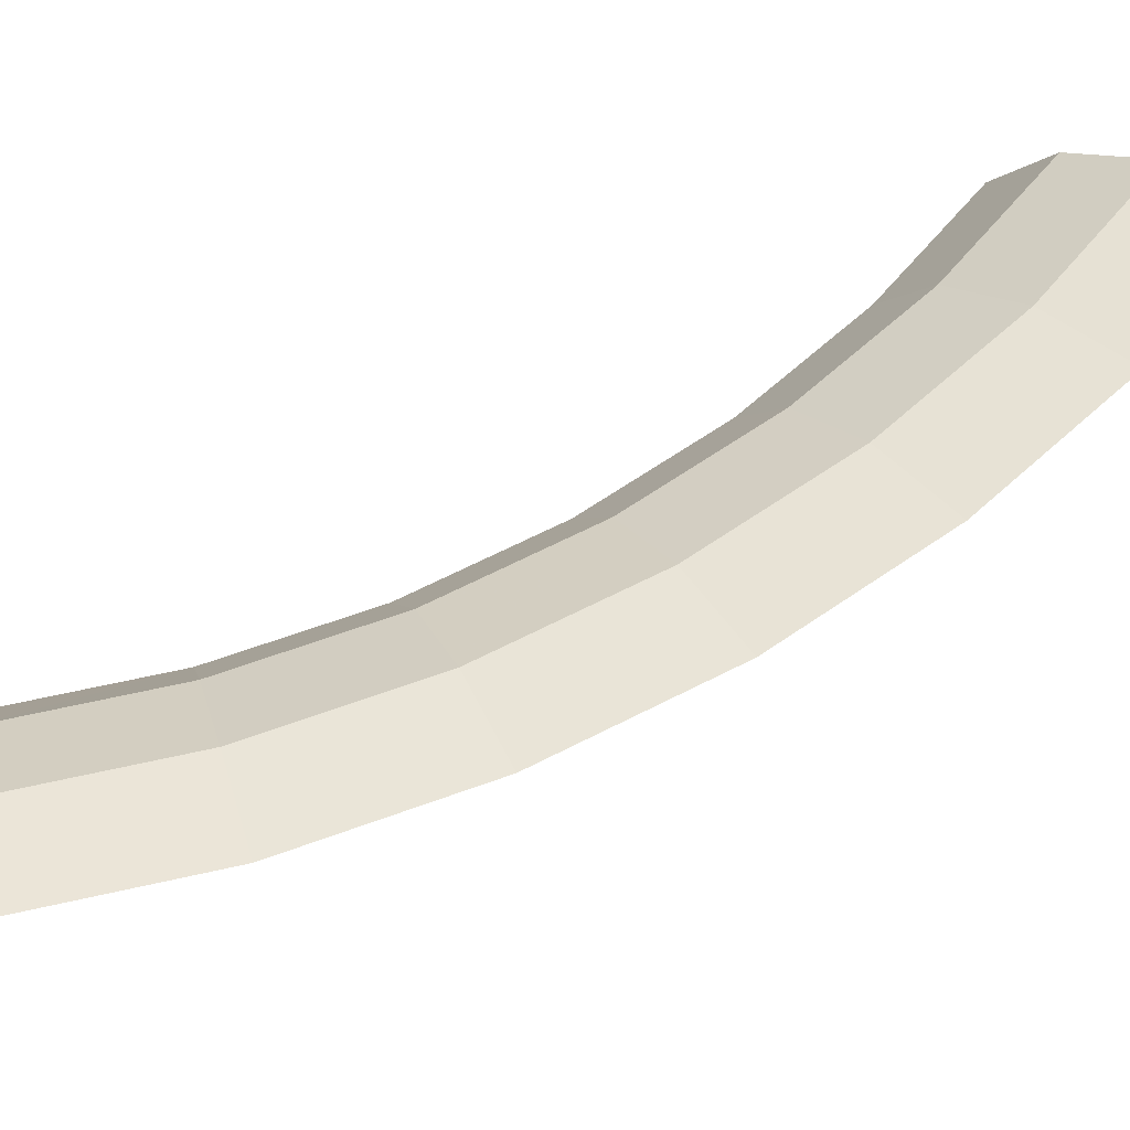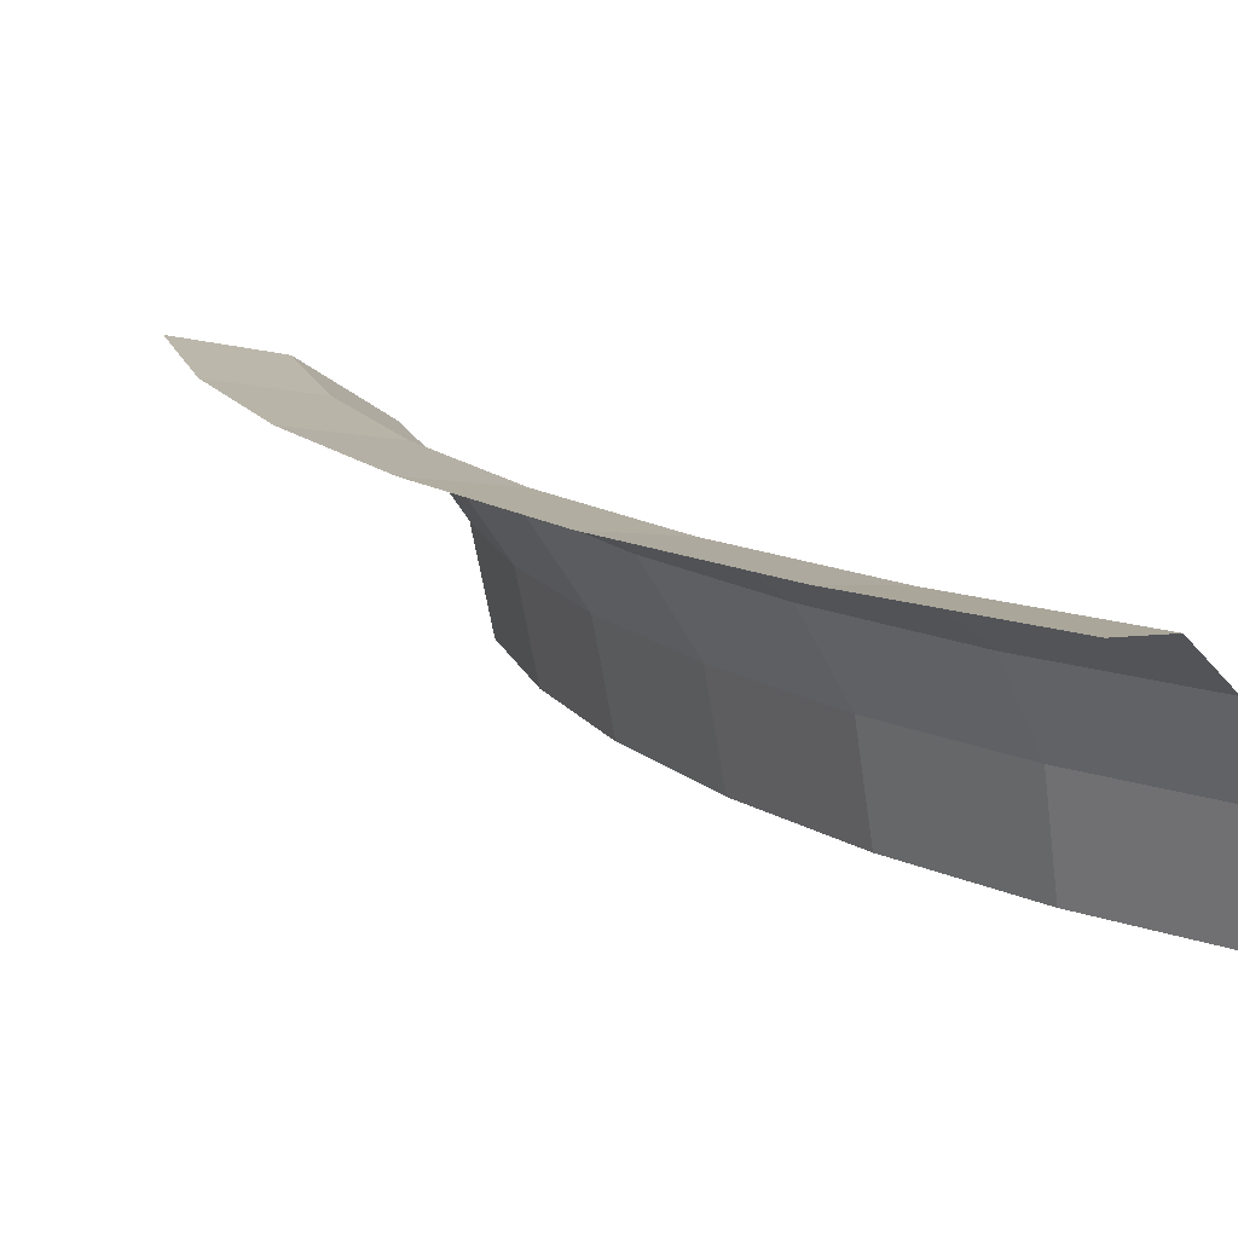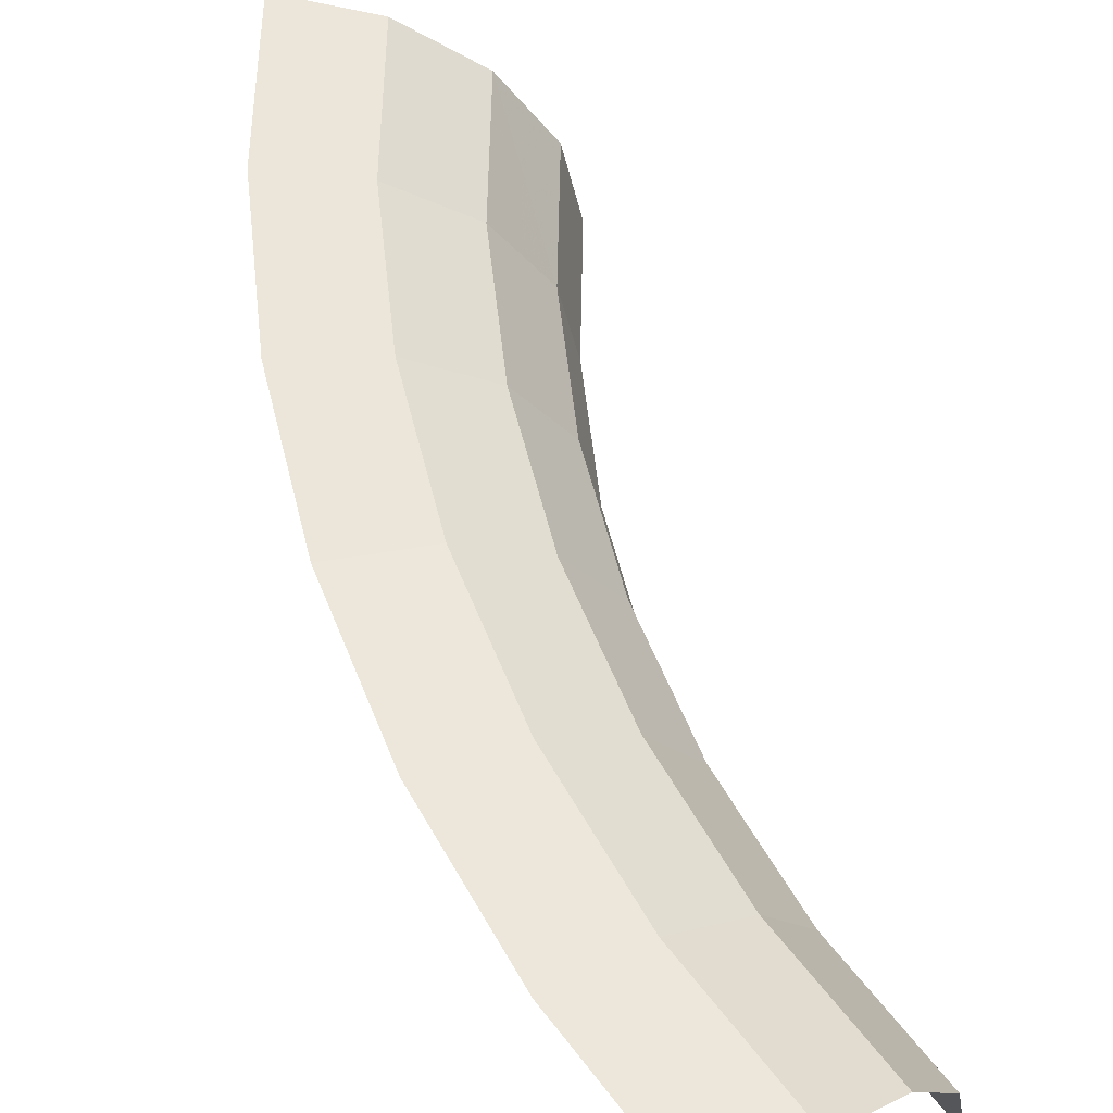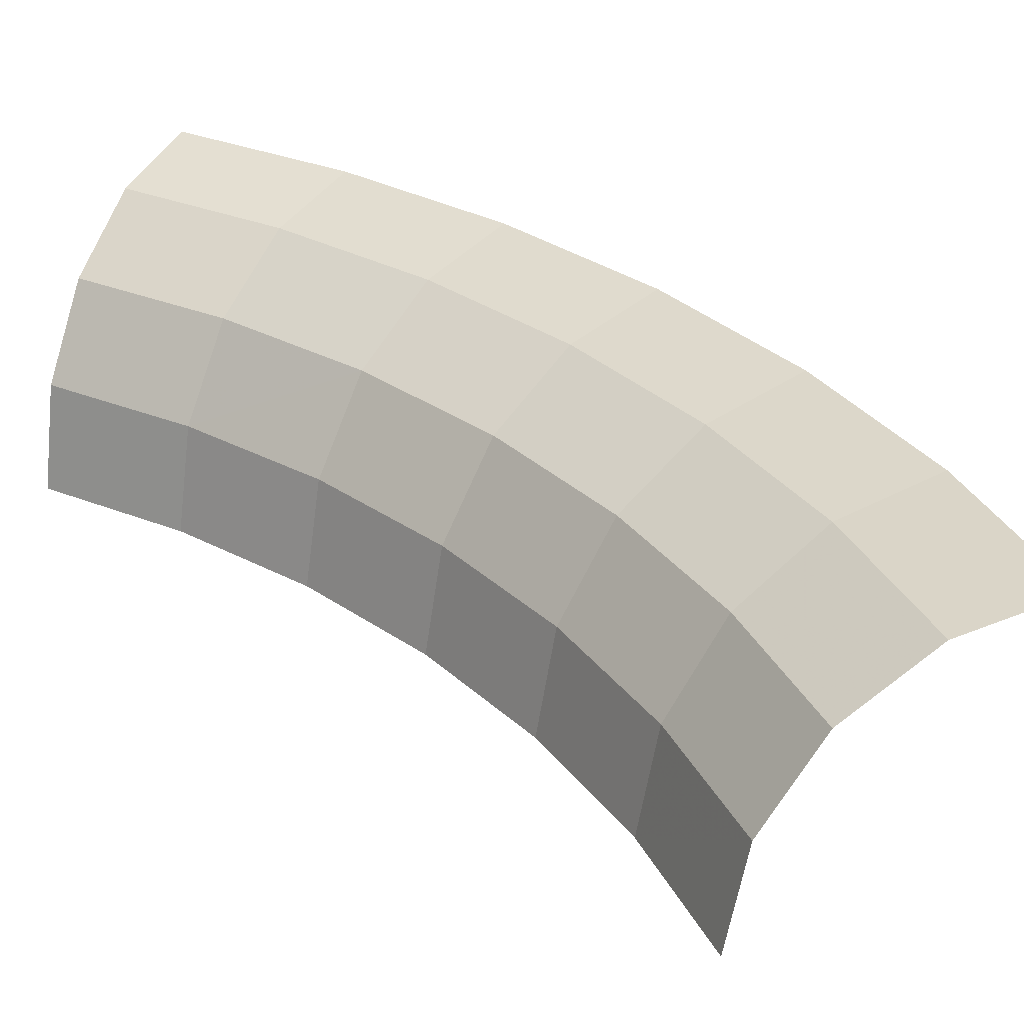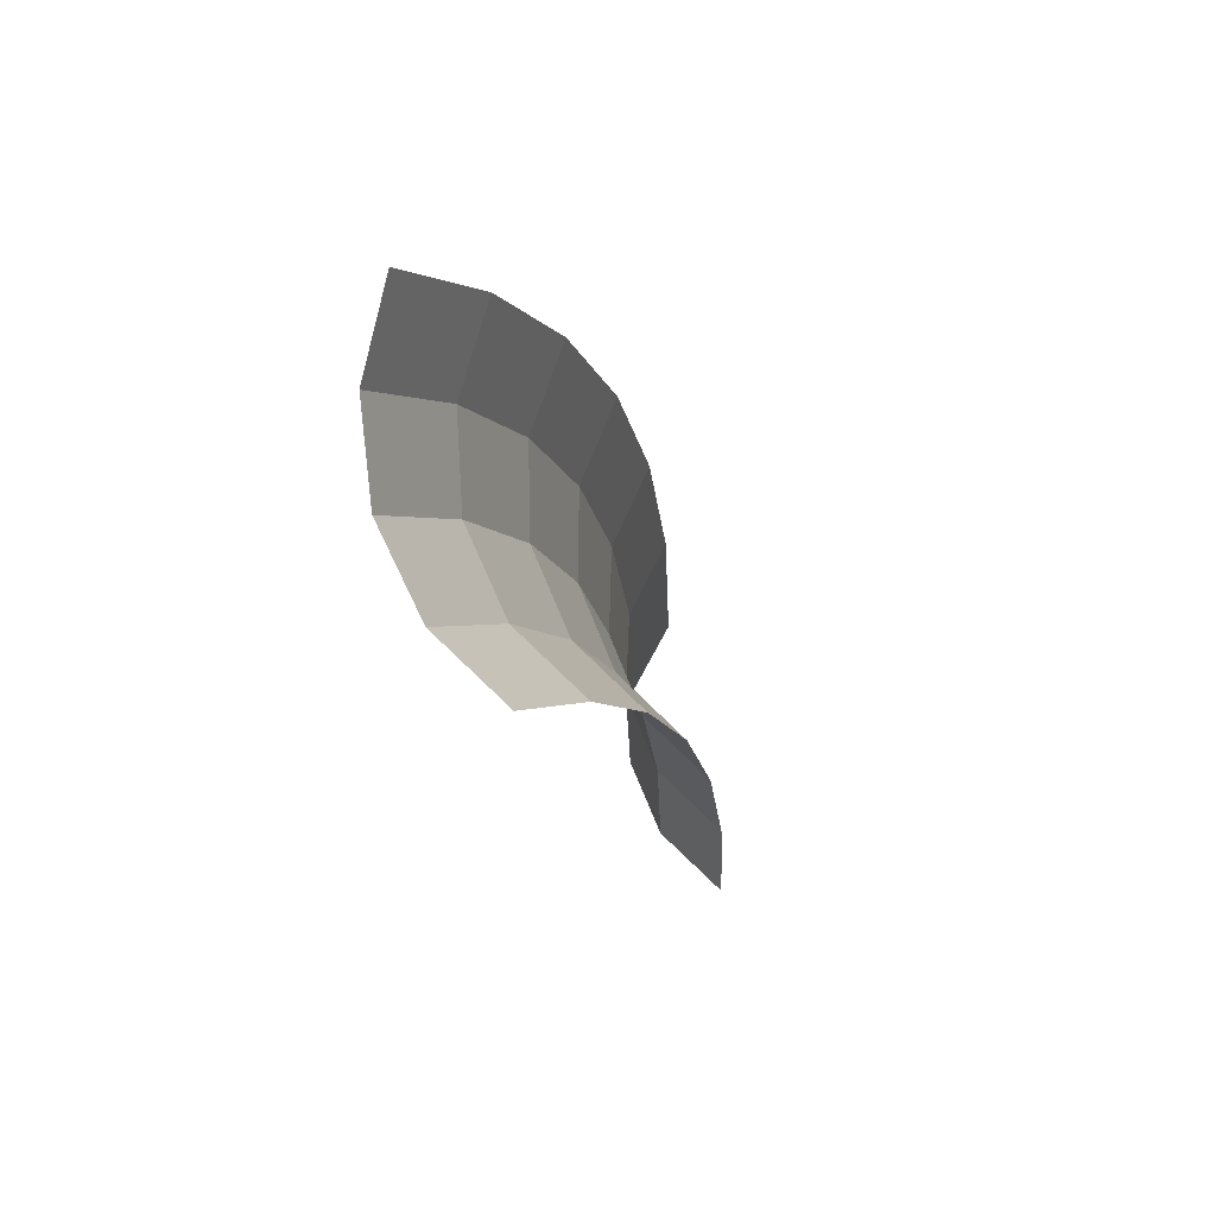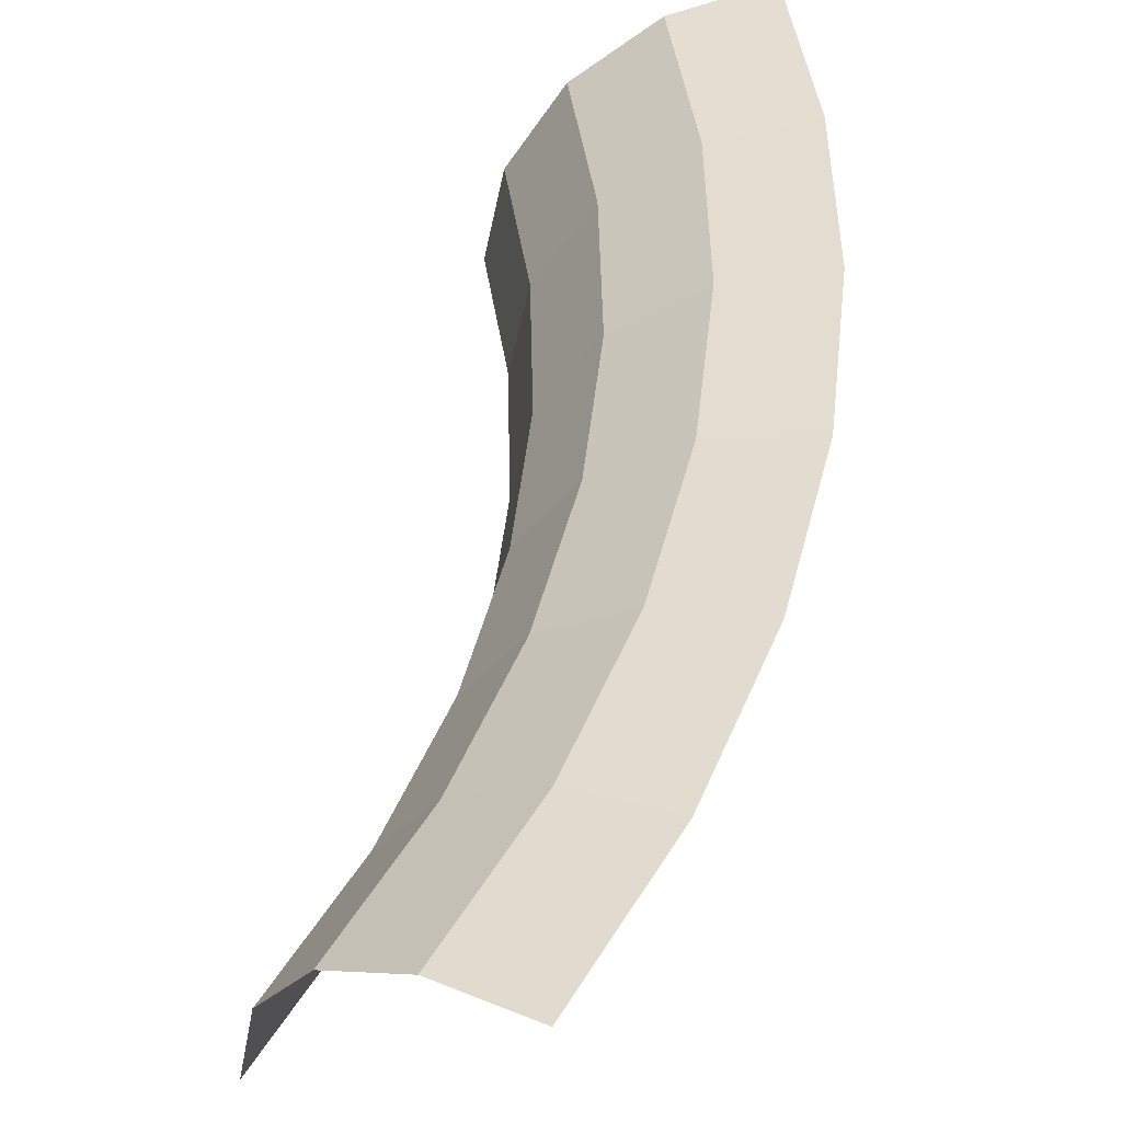
<metadata>
{"format":"obj","ext":"obj","renderer":"f3d","projection":"perspective","resolution":1024,"background":"white","views":[{"elev":60.7,"azim":35.6,"up":"+Y"},{"elev":14.8,"azim":123.6,"up":"+Y"},{"elev":56.3,"azim":139.9,"up":"+Y"},{"elev":30.4,"azim":-63.2,"up":"+Y"},{"elev":55.5,"azim":-53.6,"up":"+Z"},{"elev":46.0,"azim":-12.5,"up":"+Y"}]}
</metadata>
<code>
v 0.04652 0.0084 0
v 0.04612 0.0084 0.00607
v 0.04957 0.00909 0.006525
v 0.05 0.00909 0
v 0.04357 0.00643 0
v 0.0432 0.00643 0.005685
v 0.04612 0.0084 0.00607
v 0.04652 0.0084 0
v 0.0416 0.00348 0
v 0.04124 0.00348 0.00543
v 0.0432 0.00643 0.005685
v 0.04357 0.00643 0
v 0.04091 0 0
v 0.04056 0 0.00534
v 0.04124 0.00348 0.00543
v 0.0416 0.00348 0
v 0.04612 0.0084 0.00607
v 0.04494 0.0084 0.01204
v 0.04829 0.00909 0.01294
v 0.04957 0.00909 0.006525
v 0.0432 0.00643 0.005685
v 0.04208 0.00643 0.01128
v 0.04494 0.0084 0.01204
v 0.04612 0.0084 0.00607
v 0.04124 0.00348 0.00543
v 0.04018 0.00348 0.01077
v 0.04208 0.00643 0.01128
v 0.0432 0.00643 0.005685
v 0.04056 0 0.00534
v 0.03952 0 0.01059
v 0.04018 0.00348 0.01077
v 0.04124 0.00348 0.00543
v 0.04494 0.0084 0.01204
v 0.04298 0.0084 0.01781
v 0.04619 0.00909 0.01913
v 0.04829 0.00909 0.01294
v 0.04208 0.00643 0.01128
v 0.04025 0.00643 0.01667
v 0.04298 0.0084 0.01781
v 0.04494 0.0084 0.01204
v 0.04018 0.00348 0.01077
v 0.03843 0.00348 0.01592
v 0.04025 0.00643 0.01667
v 0.04208 0.00643 0.01128
v 0.03952 0 0.01059
v 0.0378 0 0.01565
v 0.03843 0.00348 0.01592
v 0.04018 0.00348 0.01077
v 0.04298 0.0084 0.01781
v 0.04029 0.0084 0.02326
v 0.0433 0.00909 0.025
v 0.04619 0.00909 0.01913
v 0.04025 0.00643 0.01667
v 0.03773 0.00643 0.02178
v 0.04029 0.0084 0.02326
v 0.04298 0.0084 0.01781
v 0.03843 0.00348 0.01592
v 0.03603 0.00348 0.0208
v 0.03773 0.00643 0.02178
v 0.04025 0.00643 0.01667
v 0.0378 0 0.01565
v 0.03543 0 0.02046
v 0.03603 0.00348 0.0208
v 0.03843 0.00348 0.01592
v 0.04029 0.0084 0.02326
v 0.03691 0.0084 0.02832
v 0.03967 0.00909 0.03044
v 0.0433 0.00909 0.025
v 0.03773 0.00643 0.02178
v 0.03457 0.00643 0.02652
v 0.03691 0.0084 0.02832
v 0.04029 0.0084 0.02326
v 0.03603 0.00348 0.0208
v 0.033 0.00348 0.02533
v 0.03457 0.00643 0.02652
v 0.03773 0.00643 0.02178
v 0.03543 0 0.02046
v 0.03245 0 0.02491
v 0.033 0.00348 0.02533
v 0.03603 0.00348 0.0208
v 0.03691 0.0084 0.02832
v 0.0329 0.0084 0.0329
v 0.03535 0.00909 0.03535
v 0.03967 0.00909 0.03044
v 0.03457 0.00643 0.02652
v 0.03081 0.00643 0.03081
v 0.0329 0.0084 0.0329
v 0.03691 0.0084 0.02832
v 0.033 0.00348 0.02533
v 0.02942 0.00348 0.02942
v 0.03081 0.00643 0.03081
v 0.03457 0.00643 0.02652
v 0.03245 0 0.02491
v 0.02892 0 0.02892
v 0.02942 0.00348 0.02942
v 0.033 0.00348 0.02533
g mesh3520
f 1 2 3
f 3 4 1
f 5 6 7
f 7 8 5
f 9 10 11
f 11 12 9
f 13 14 15
f 15 16 13
f 17 18 19
f 19 20 17
f 21 22 23
f 23 24 21
f 25 26 27
f 27 28 25
f 29 30 31
f 31 32 29
f 33 34 35
f 35 36 33
f 37 38 39
f 39 40 37
f 41 42 43
f 43 44 41
f 45 46 47
f 47 48 45
f 49 50 51
f 51 52 49
f 53 54 55
f 55 56 53
f 57 58 59
f 59 60 57
f 61 62 63
f 63 64 61
f 65 66 67
f 67 68 65
f 69 70 71
f 71 72 69
f 73 74 75
f 75 76 73
f 77 78 79
f 79 80 77
f 81 82 83
f 83 84 81
f 85 86 87
f 87 88 85
f 89 90 91
f 91 92 89
f 93 94 95
f 95 96 93

</code>
